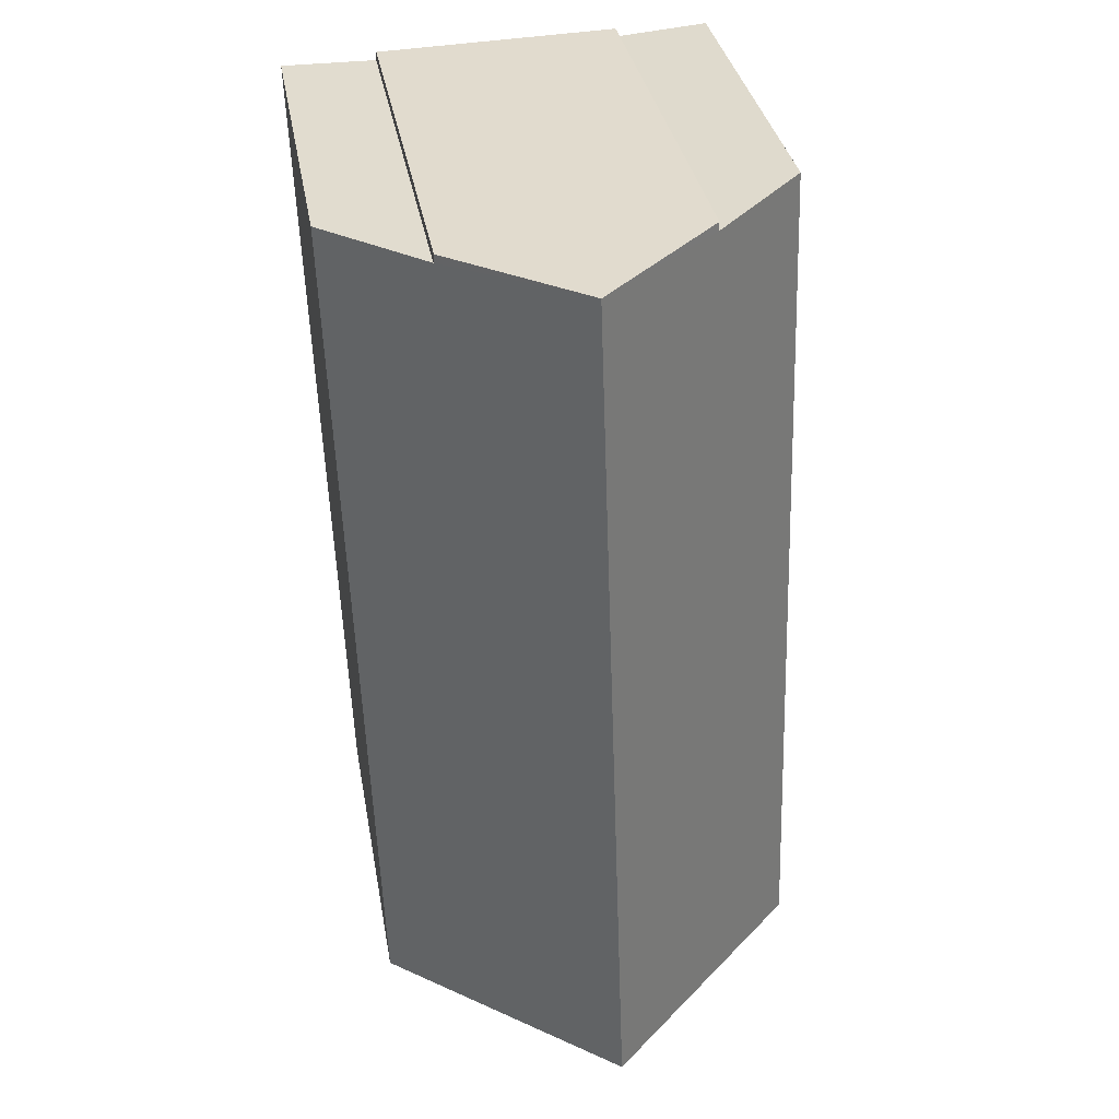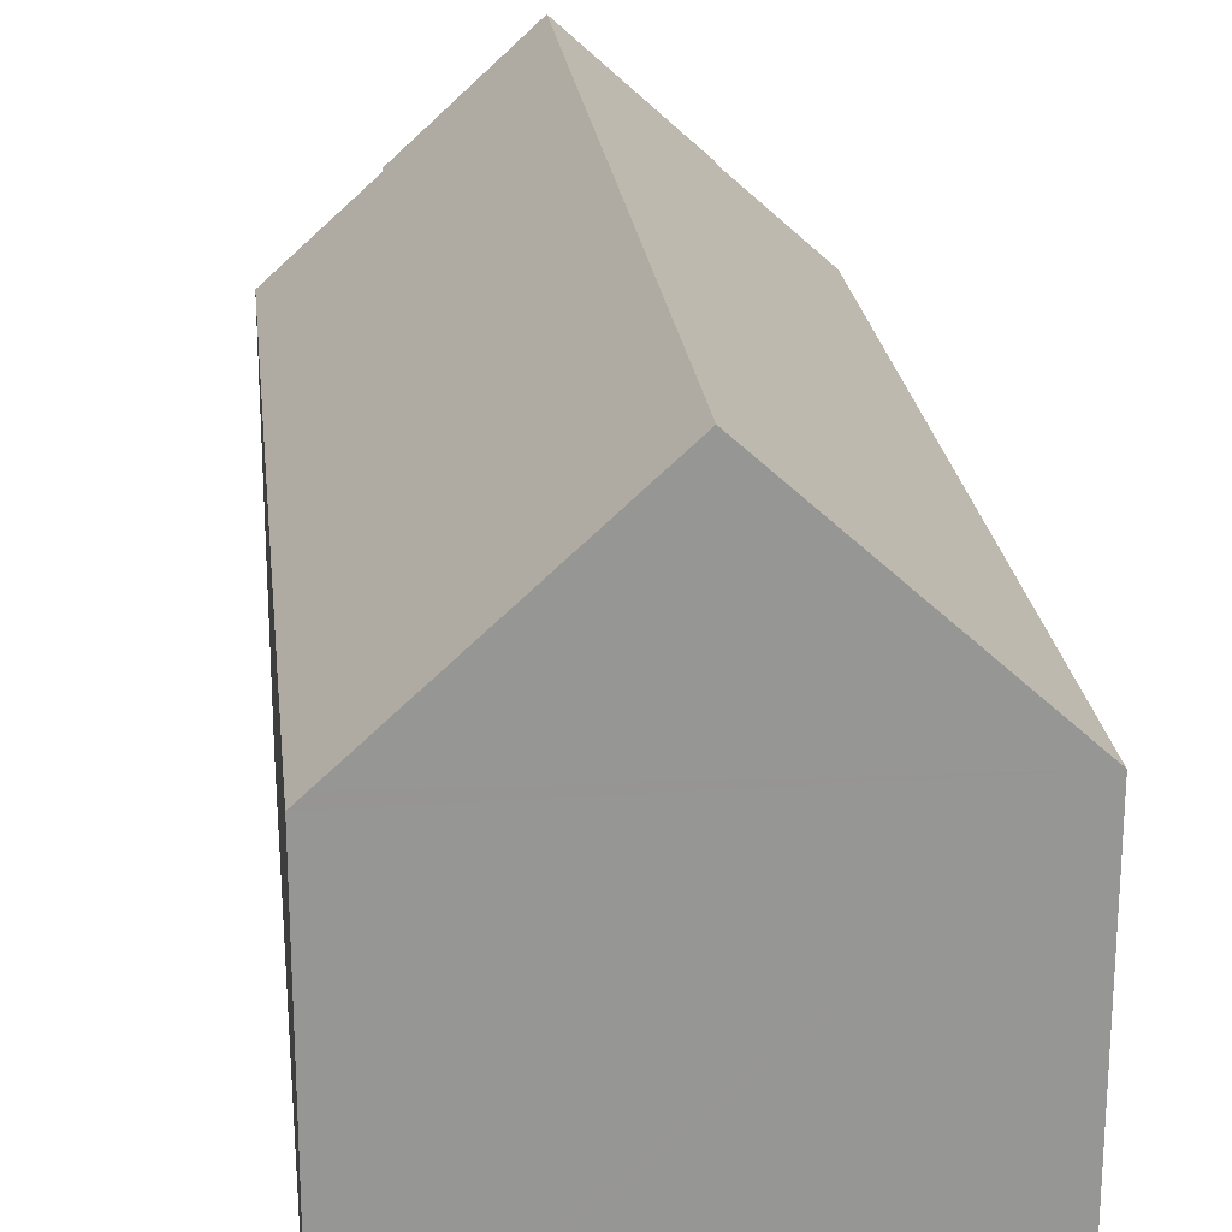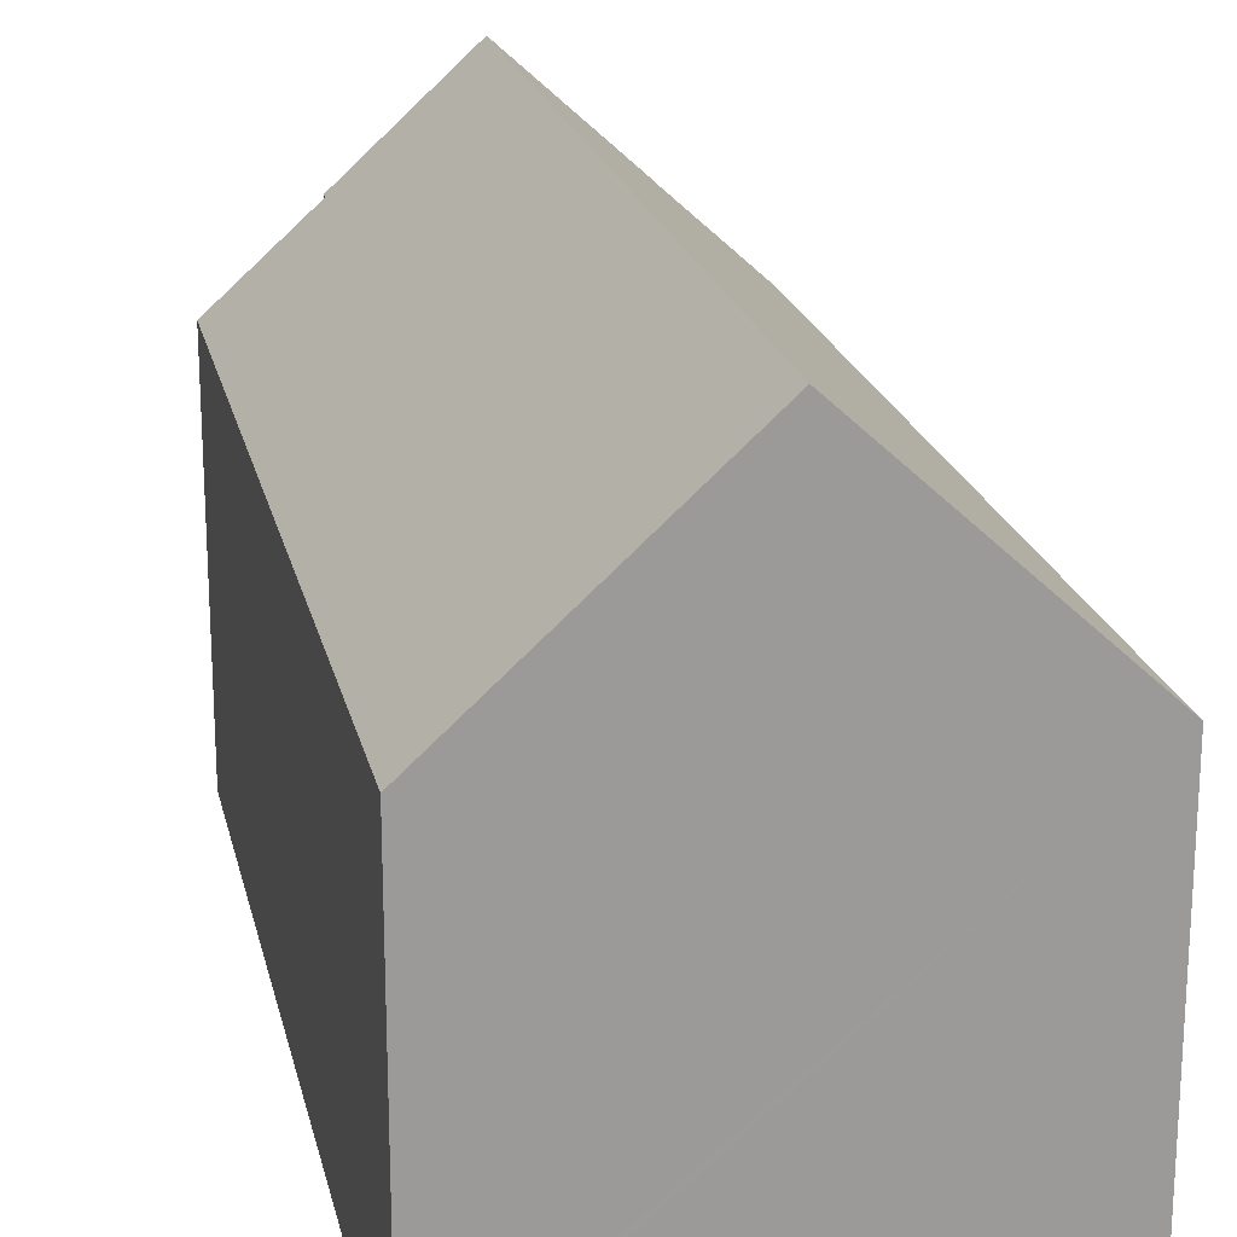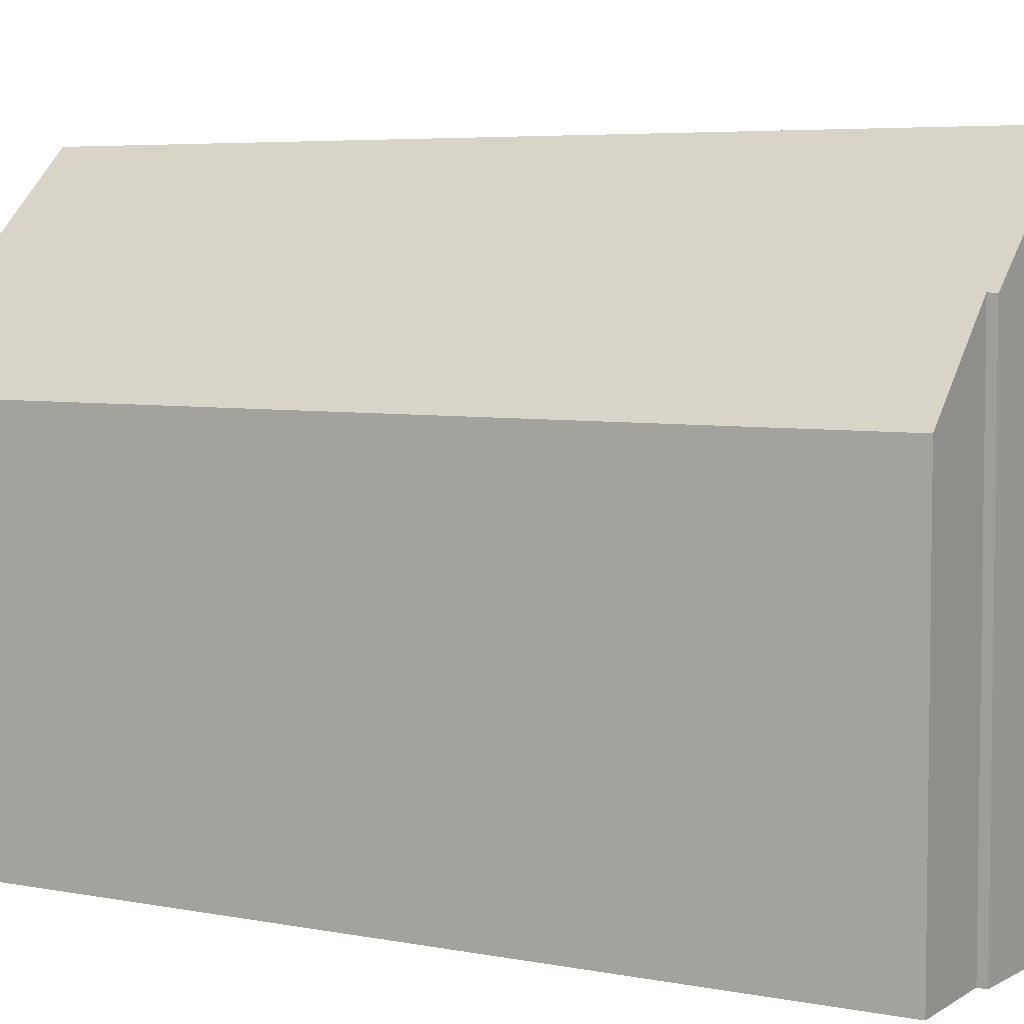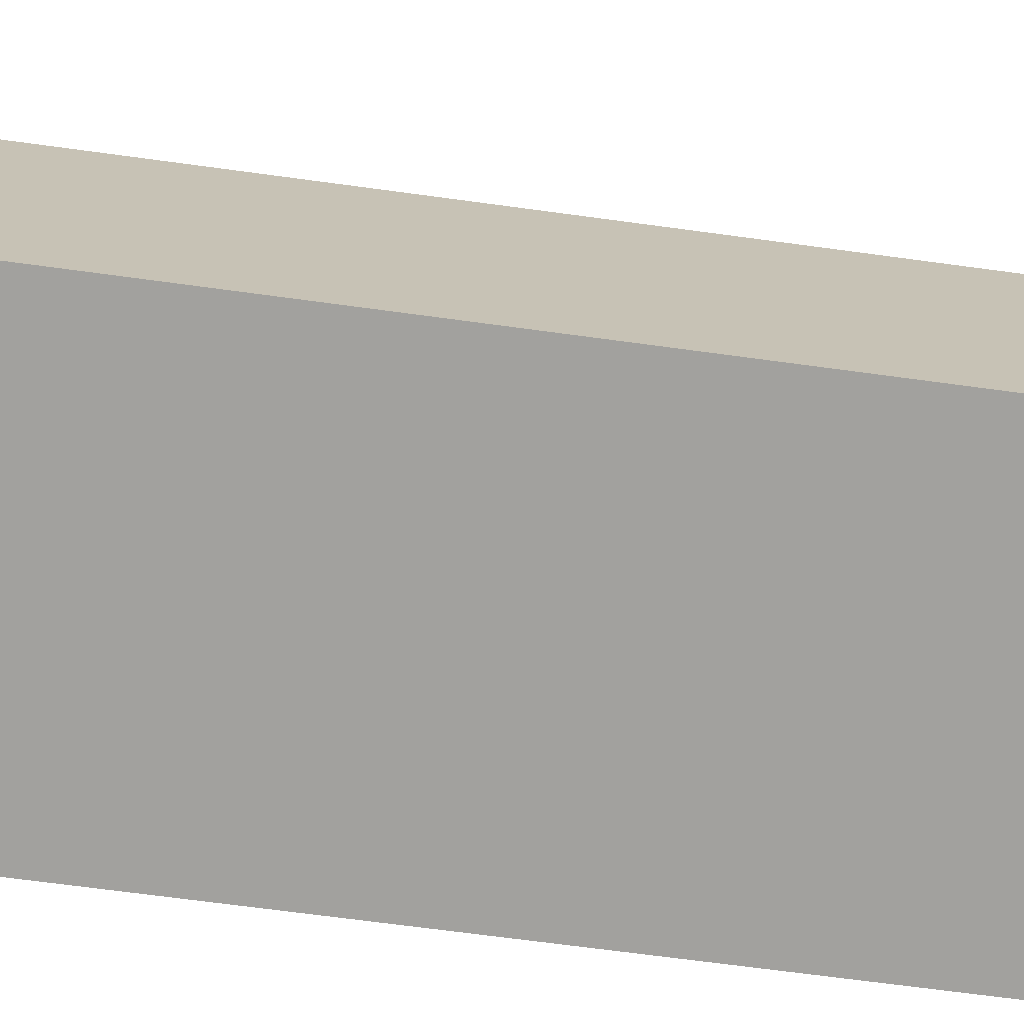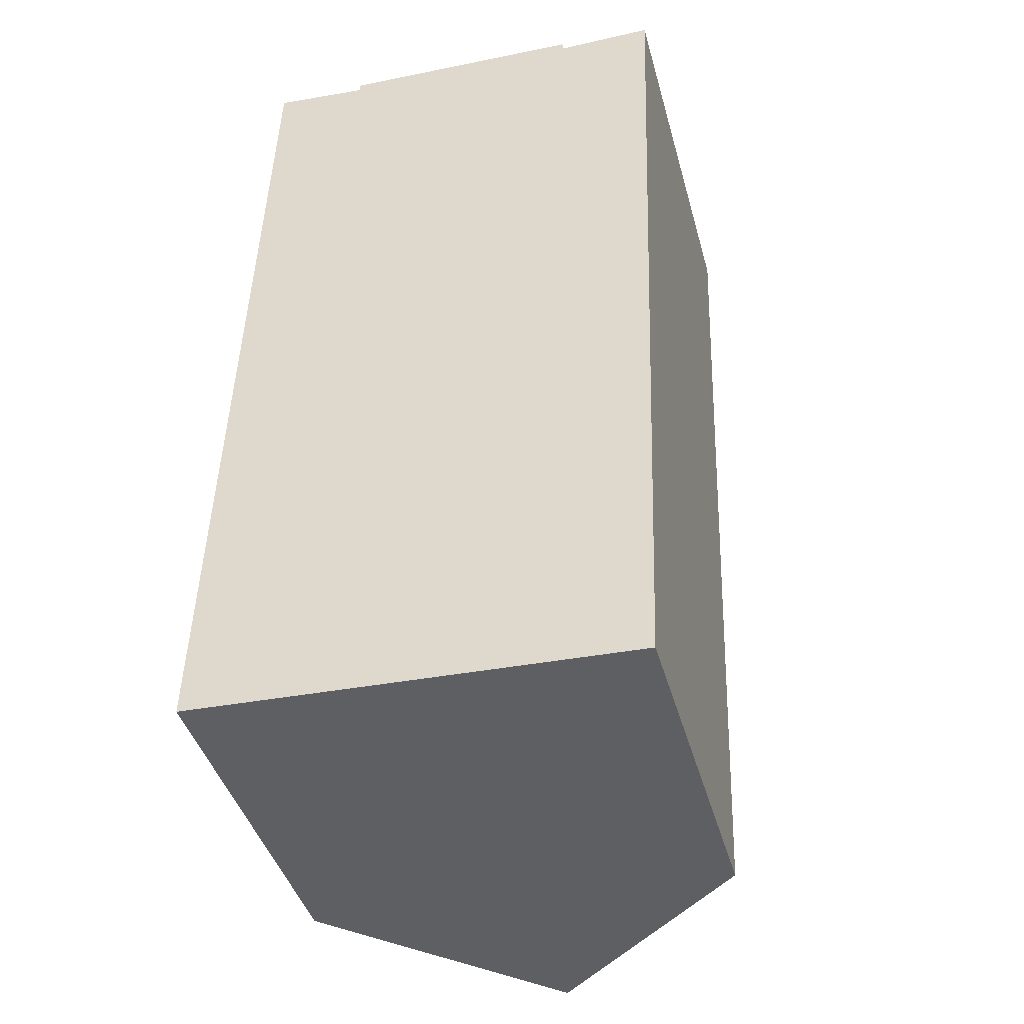
<metadata>
{"format":"obj","ext":"obj","renderer":"f3d","projection":"perspective","resolution":1024,"background":"white","views":[{"elev":34.2,"azim":170.1,"up":"+Z"},{"elev":22.7,"azim":175.6,"up":"+Y"},{"elev":20.6,"azim":169.7,"up":"+Y"},{"elev":5.2,"azim":-56.3,"up":"+Y"},{"elev":-72.0,"azim":-95.6,"up":"+Y"},{"elev":-42.0,"azim":15.1,"up":"+Z"}]}
</metadata>
<code>
v  10.76 13.41 25.45
v  10.78 13.39 25.2
v  7.239 16.62 25.57
v  12.34 11.14 -0.461
v  6.33 16.62 -0.237
v  12.67 10.84 -0.473
v  13.55 10.85 25.21
v  0.905 10.85 25.69
v  0 10.85 6.641e-16
v  3.65 13.36 25.45
v  3.642 13.34 25.7
v  3.65 -1.558e-15 25.45
v  0.905 -1.573e-15 25.69
v  3.642 -1.573e-15 25.7
v  10.76 -1.558e-15 25.45
v  7.239 -1.566e-15 25.57
v  10.78 -1.543e-15 25.2
v  13.55 -1.544e-15 25.21
v  0 0 0
v  12.67 2.896e-17 -0.473
v  12.34 2.823e-17 -0.461
v  6.33 1.451e-17 -0.237
g defaultobject
f 1 2 3
f 3 4 5
f 4 3 6
f 6 3 2
f 6 2 7
f 8 5 9
f 5 8 10
f 5 10 3
f 3 10 11
f 8 12 10
f 12 8 13
f 11 1 3
f 1 11 14
f 1 14 15
f 15 14 16
f 17 7 2
f 7 17 18
f 12 11 10
f 11 12 14
f 19 8 9
f 8 19 13
f 15 2 1
f 2 15 17
f 18 6 7
f 6 18 20
f 4 9 5
f 9 4 6
f 9 6 20
f 9 20 21
f 9 21 19
f 19 21 22
f 18 21 20
f 21 18 17
f 21 17 22
f 22 17 15
f 22 15 16
f 22 16 14
f 22 14 12
f 12 19 22
f 19 12 13

</code>
